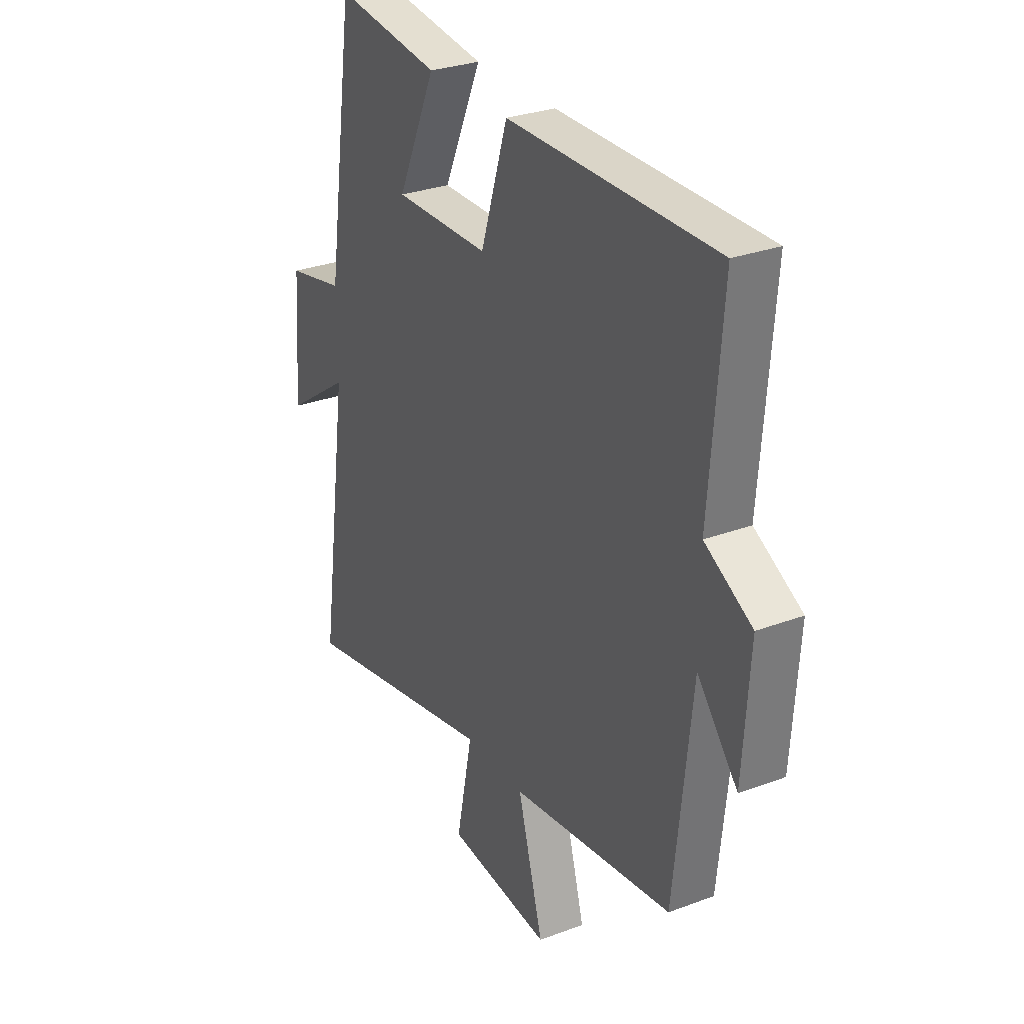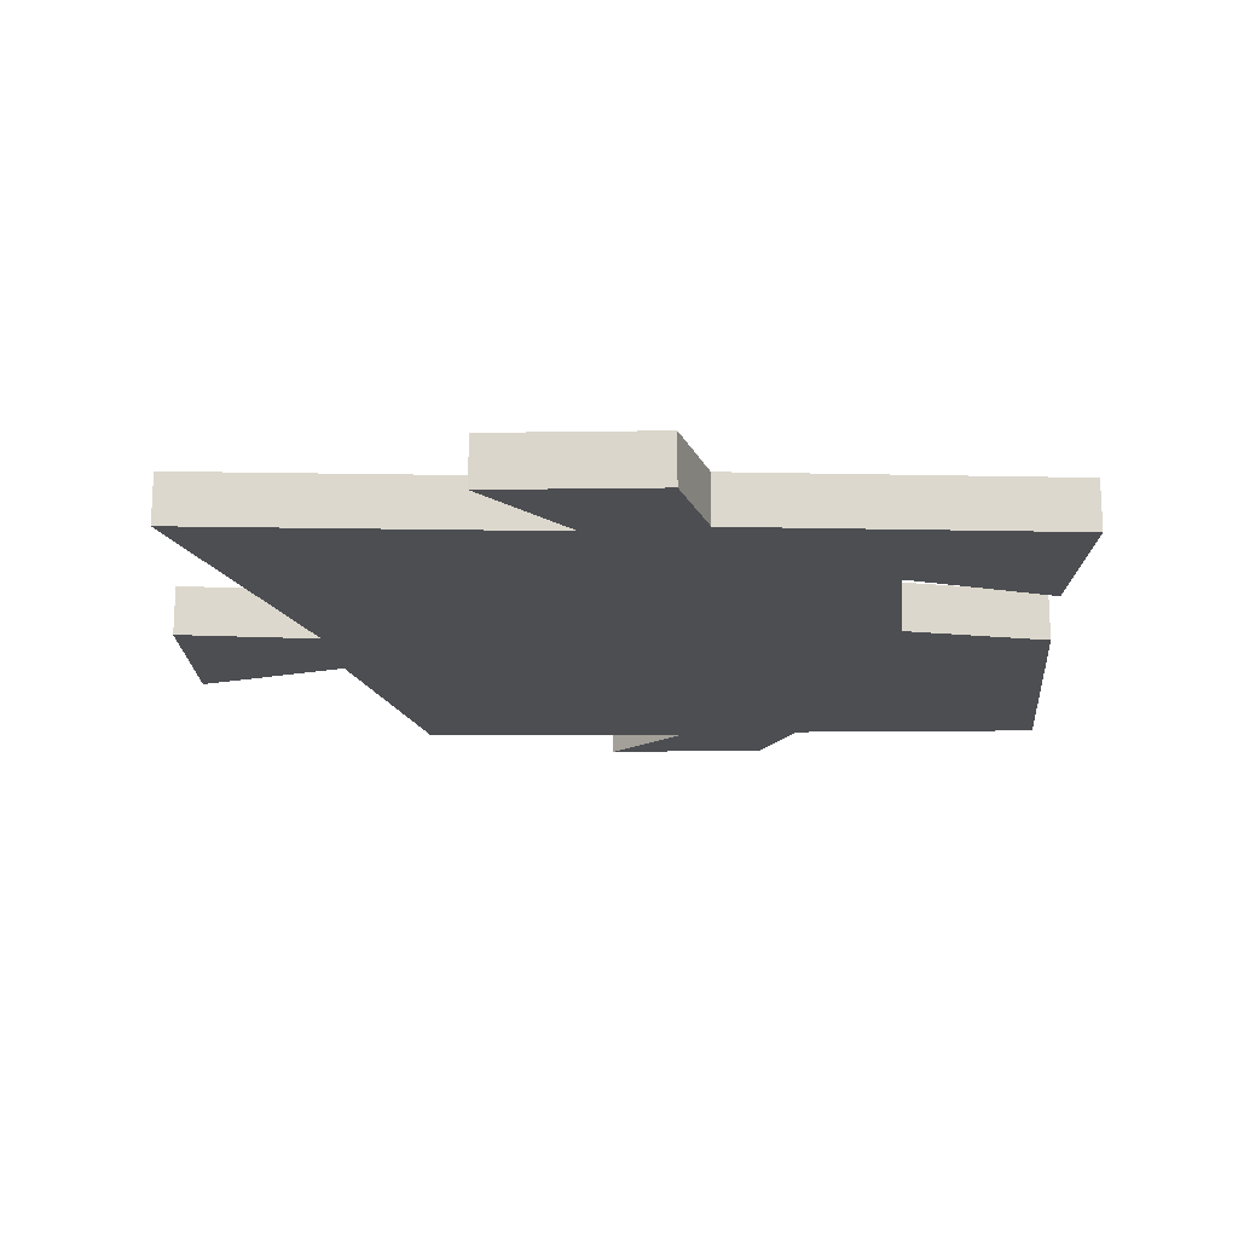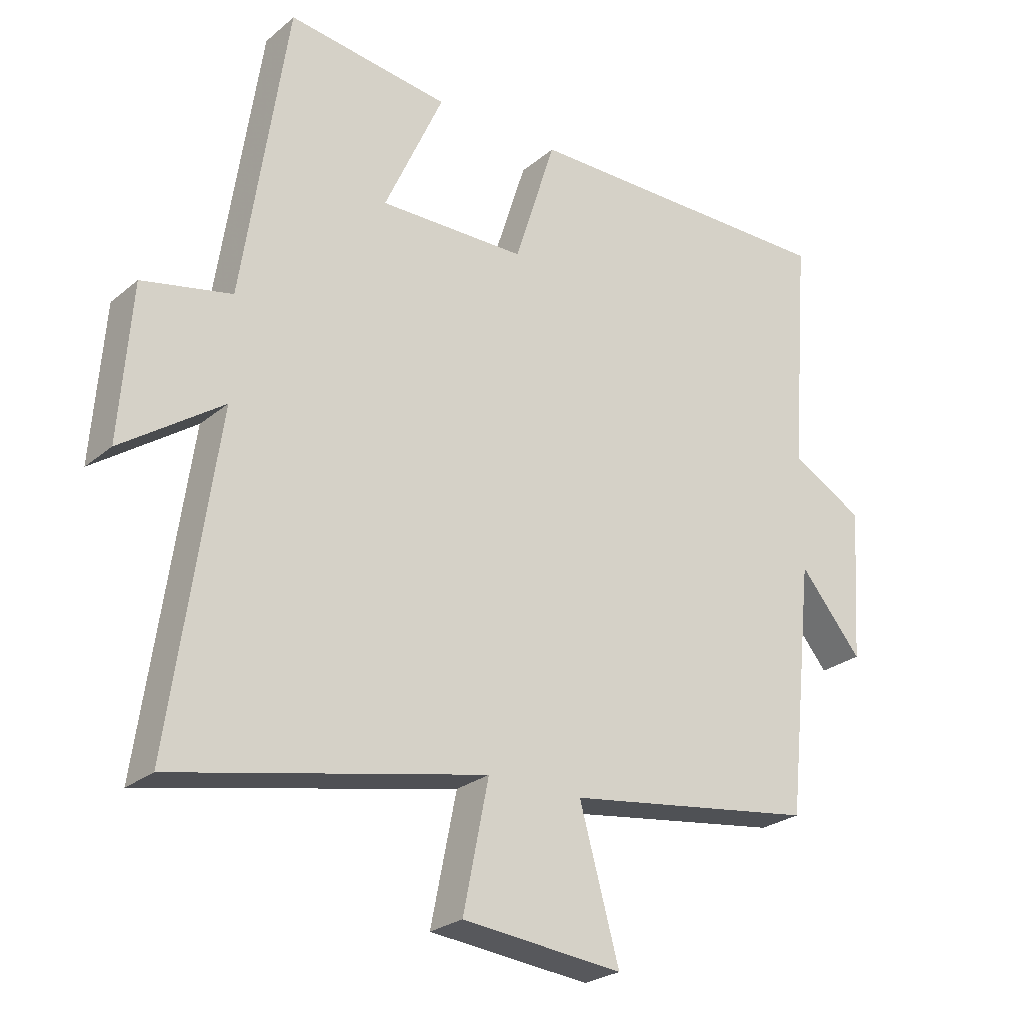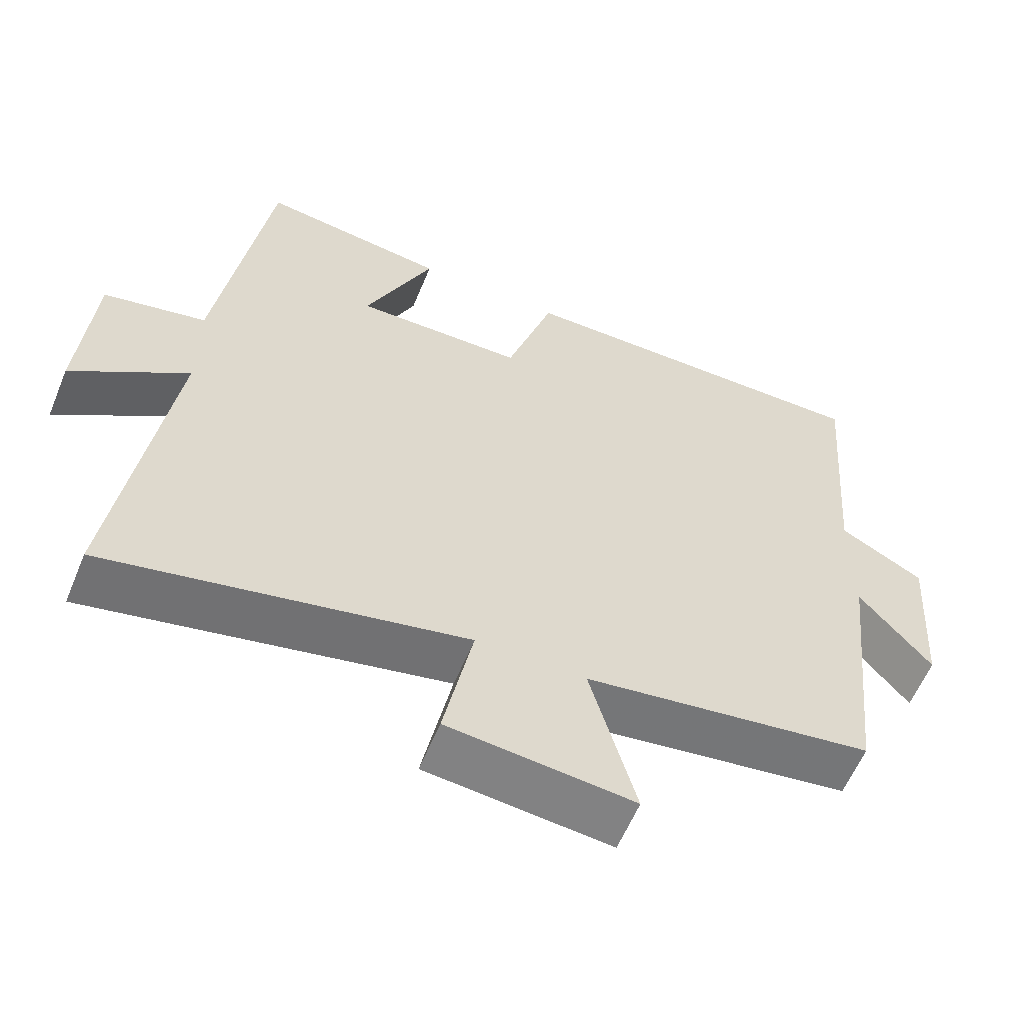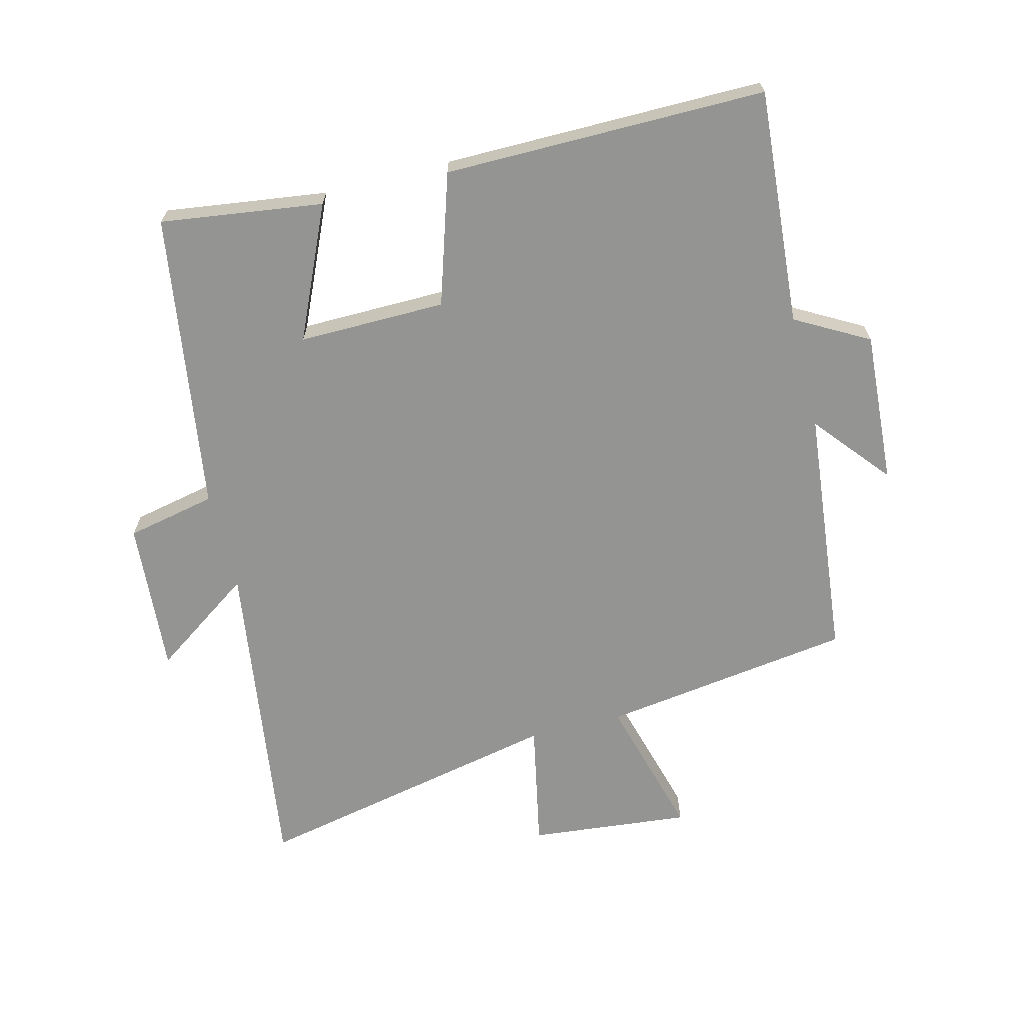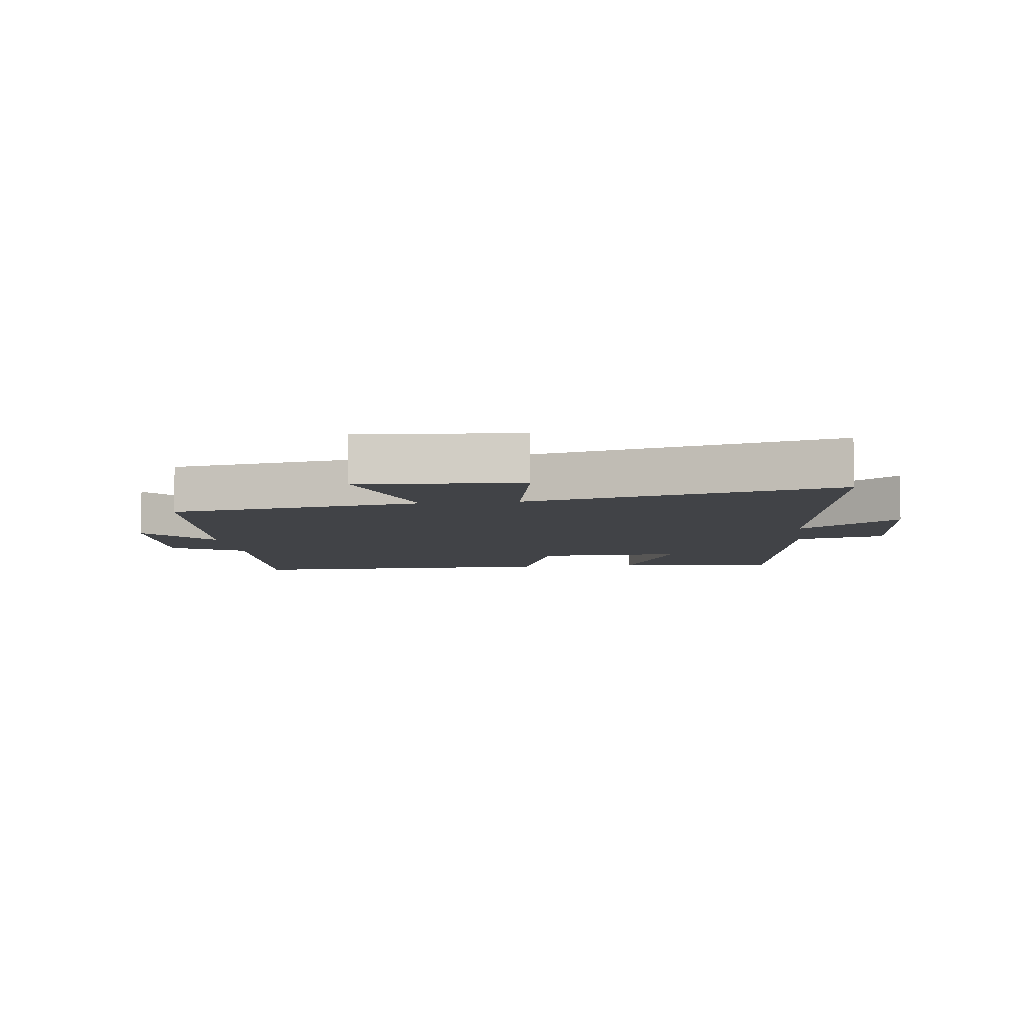
<metadata>
{"format":"obj","ext":"obj","renderer":"f3d","projection":"perspective","resolution":1024,"background":"white","views":[{"elev":29.2,"azim":60.9,"up":"+Z"},{"elev":-17.0,"azim":-84.0,"up":"+Y"},{"elev":-25.3,"azim":-37.3,"up":"+Z"},{"elev":-59.4,"azim":-22.4,"up":"+Z"},{"elev":-67.0,"azim":14.3,"up":"+Y"},{"elev":-7.0,"azim":-172.6,"up":"+Y"}]}
</metadata>
<code>
v 0.458 0.07 -0.445
v 0.064 0.07 -0.5
v 0.126 0.07 -0.724
v -0.126 0.07 -0.698
v -0.086 0.07 -0.5
v -0.572 0.07 -0.6
v -0.5 0.07 -0.093
v -0.658 0.07 -0.202
v -0.64 0.07 0.038
v -0.5 0.07 0.067
v -0.43 0.07 0.535
v -0.176 0.07 0.5
v -0.269 0.07 0.294
v -0.039 0.07 0.296
v 0.026 0.07 0.5
v 0.529 0.07 0.501
v 0.5 0.07 0.133
v 0.614 0.07 0.069
v 0.598 0.07 -0.169
v 0.5 0.07 -0.051
v 0.458 0 -0.445
v 0.064 0 -0.5
v 0.126 0 -0.724
v -0.126 0 -0.698
v -0.086 0 -0.5
v -0.572 0 -0.6
v -0.5 0 -0.093
v -0.658 0 -0.202
v -0.64 0 0.038
v -0.5 0 0.067
v -0.43 0 0.535
v -0.176 0 0.5
v -0.269 0 0.294
v -0.039 0 0.296
v 0.026 0 0.5
v 0.529 0 0.501
v 0.5 0 0.133
v 0.614 0 0.069
v 0.598 0 -0.169
v 0.5 0 -0.051
f 17 18 19 20
f 17 20 1 2
f 14 15 16 17
f 13 14 17 2
f 10 11 12 13
f 10 13 2 3
f 7 8 9 10
f 5 6 7
f 5 7 10
f 3 4 5
f 3 5 10
f 40 39 38 37
f 22 21 40 37
f 37 36 35 34
f 22 37 34 33
f 33 32 31 30
f 23 22 33 30
f 30 29 28 27
f 27 26 25
f 30 27 25
f 25 24 23
f 30 25 23
f 1 21 22 2
f 2 22 23 3
f 3 23 24 4
f 4 24 25 5
f 5 25 26 6
f 6 26 27 7
f 7 27 28 8
f 8 28 29 9
f 9 29 30 10
f 10 30 31 11
f 11 31 32 12
f 12 32 33 13
f 13 33 34 14
f 14 34 35 15
f 15 35 36 16
f 16 36 37 17
f 17 37 38 18
f 18 38 39 19
f 19 39 40 20
f 20 40 21 1

</code>
